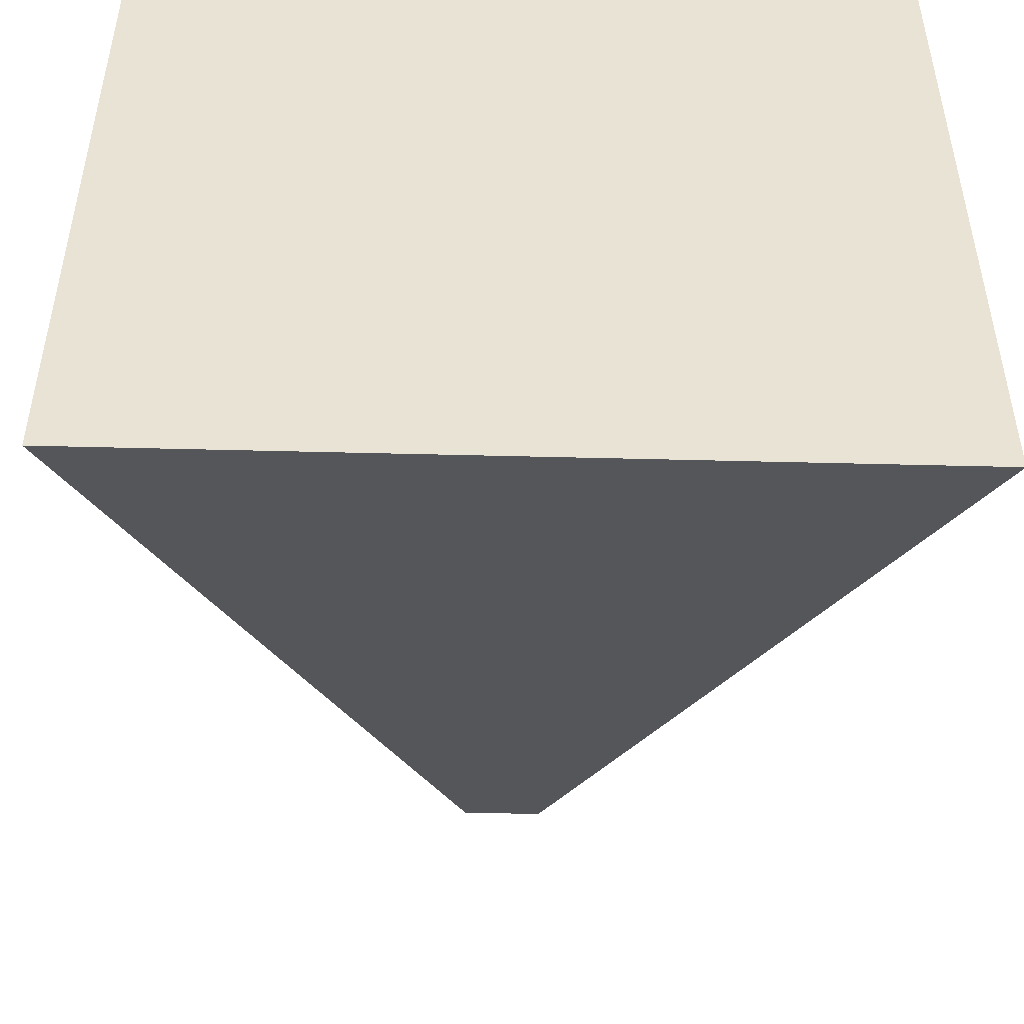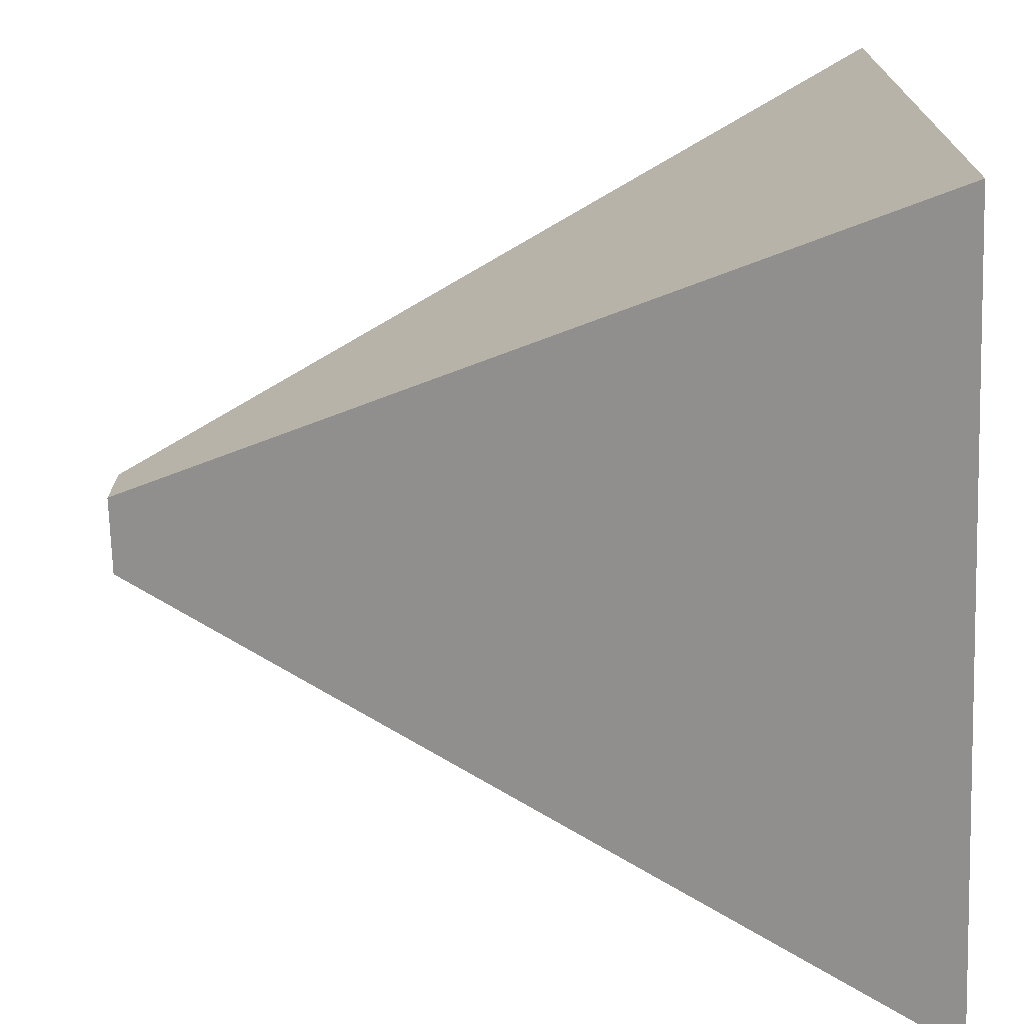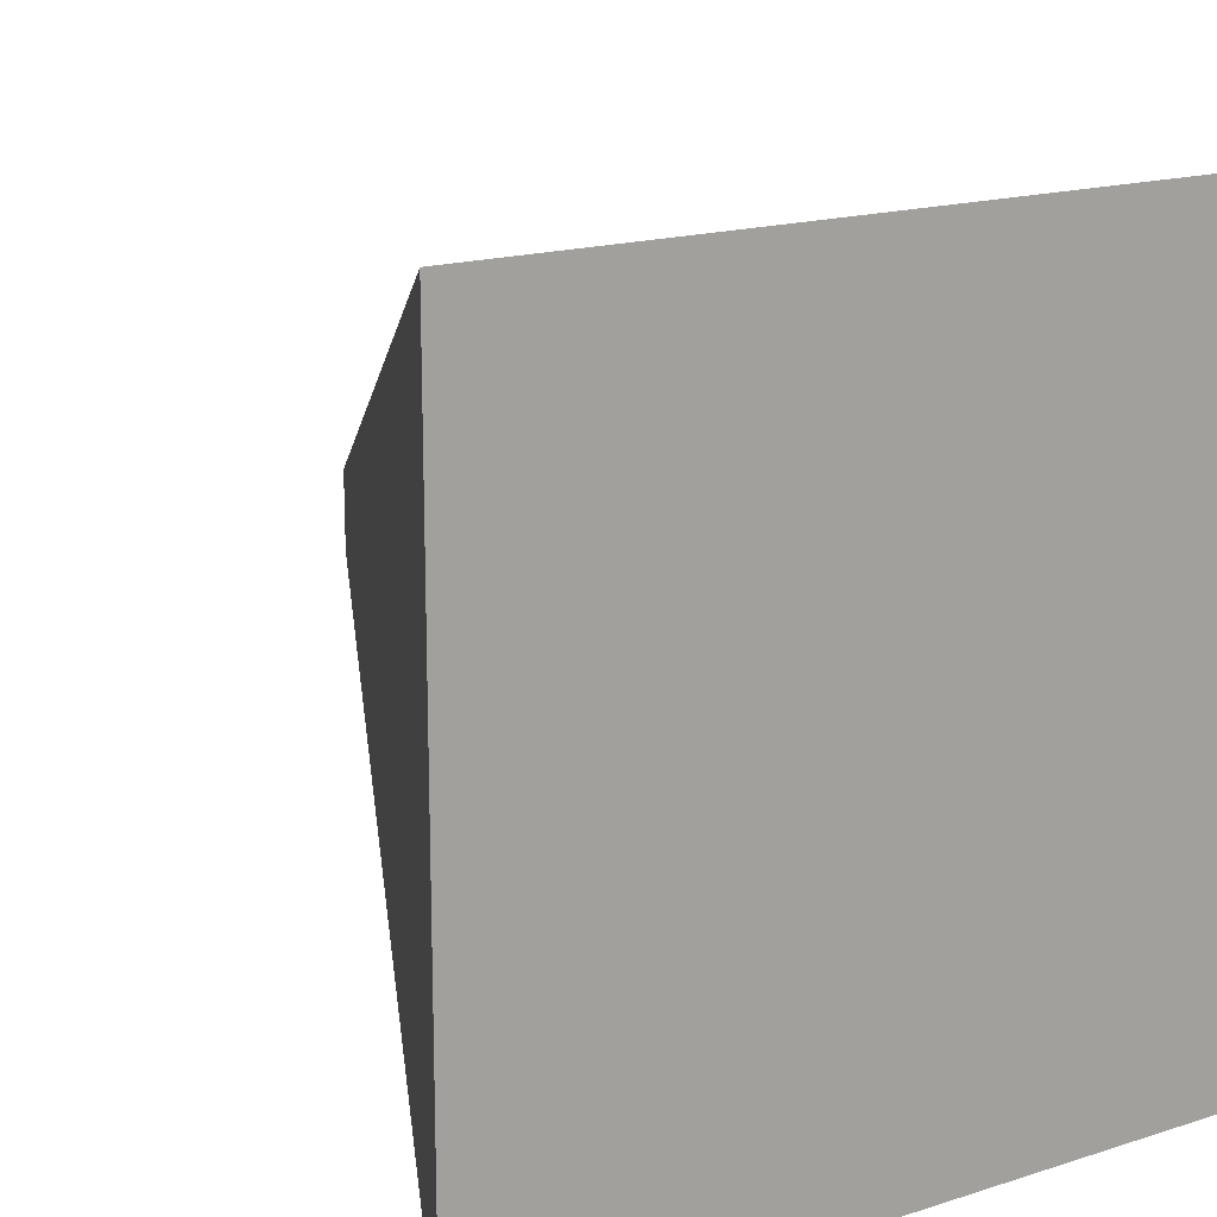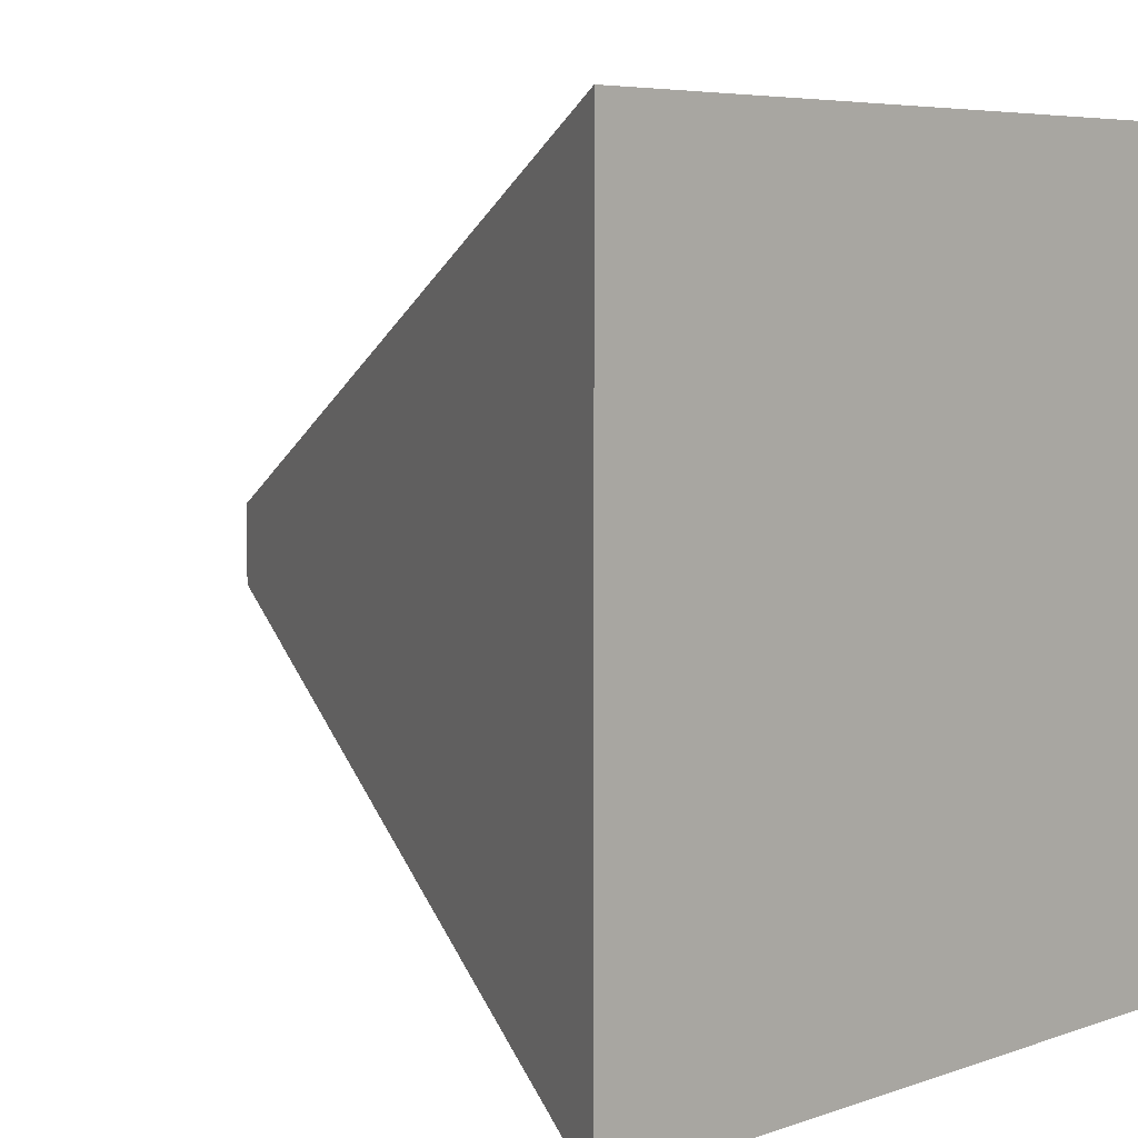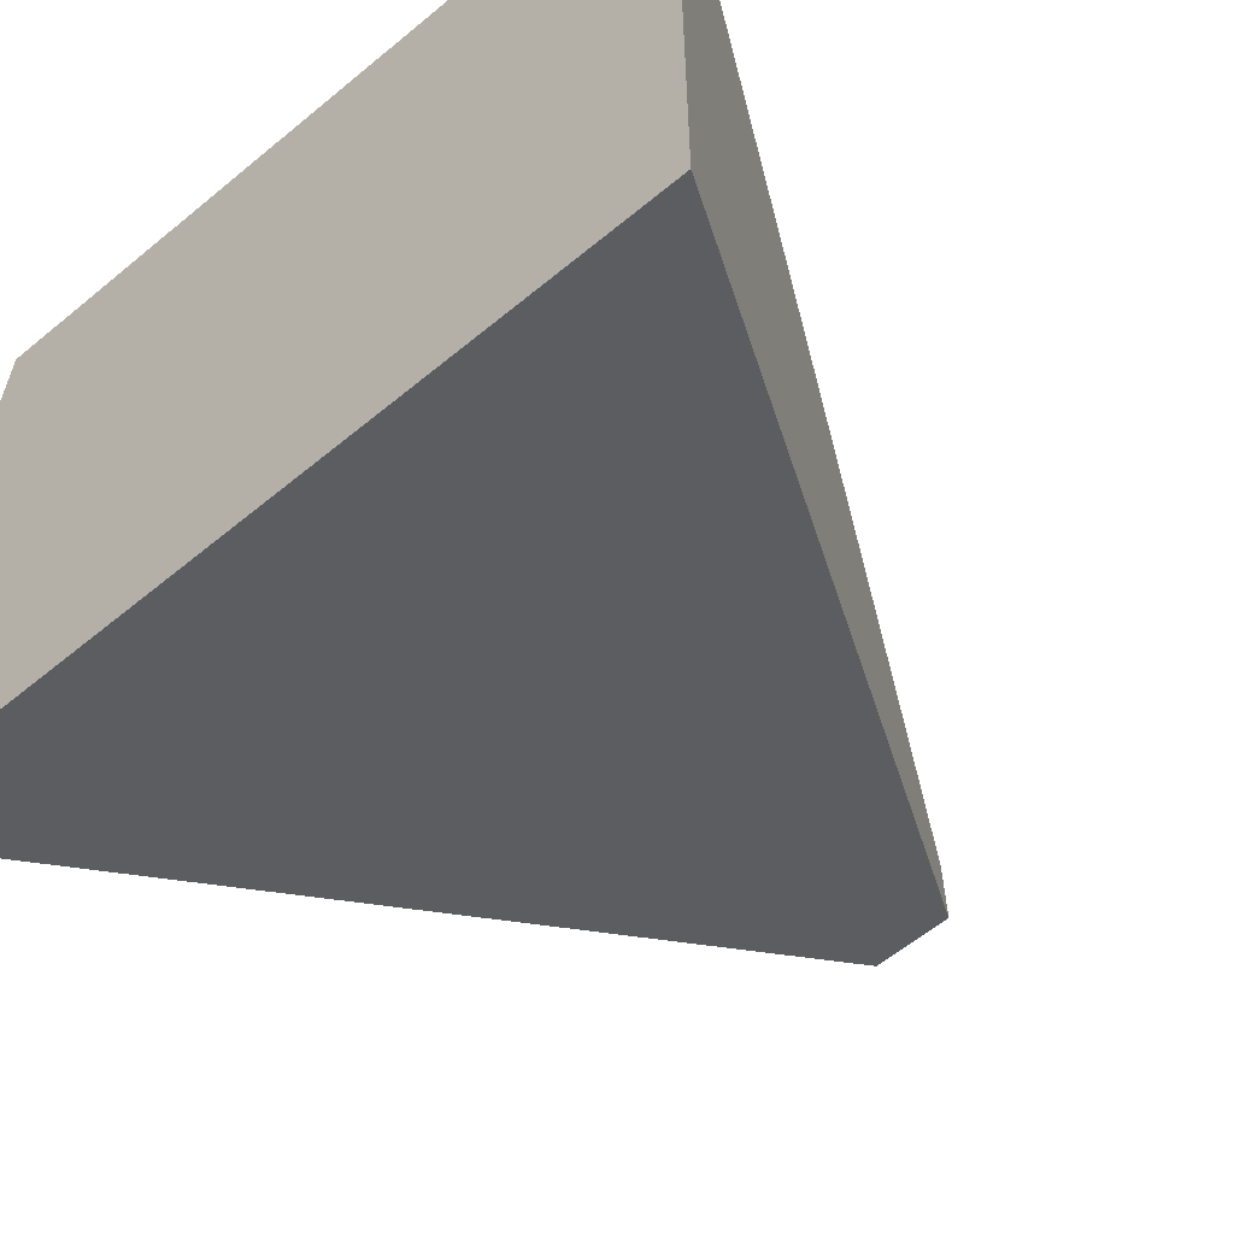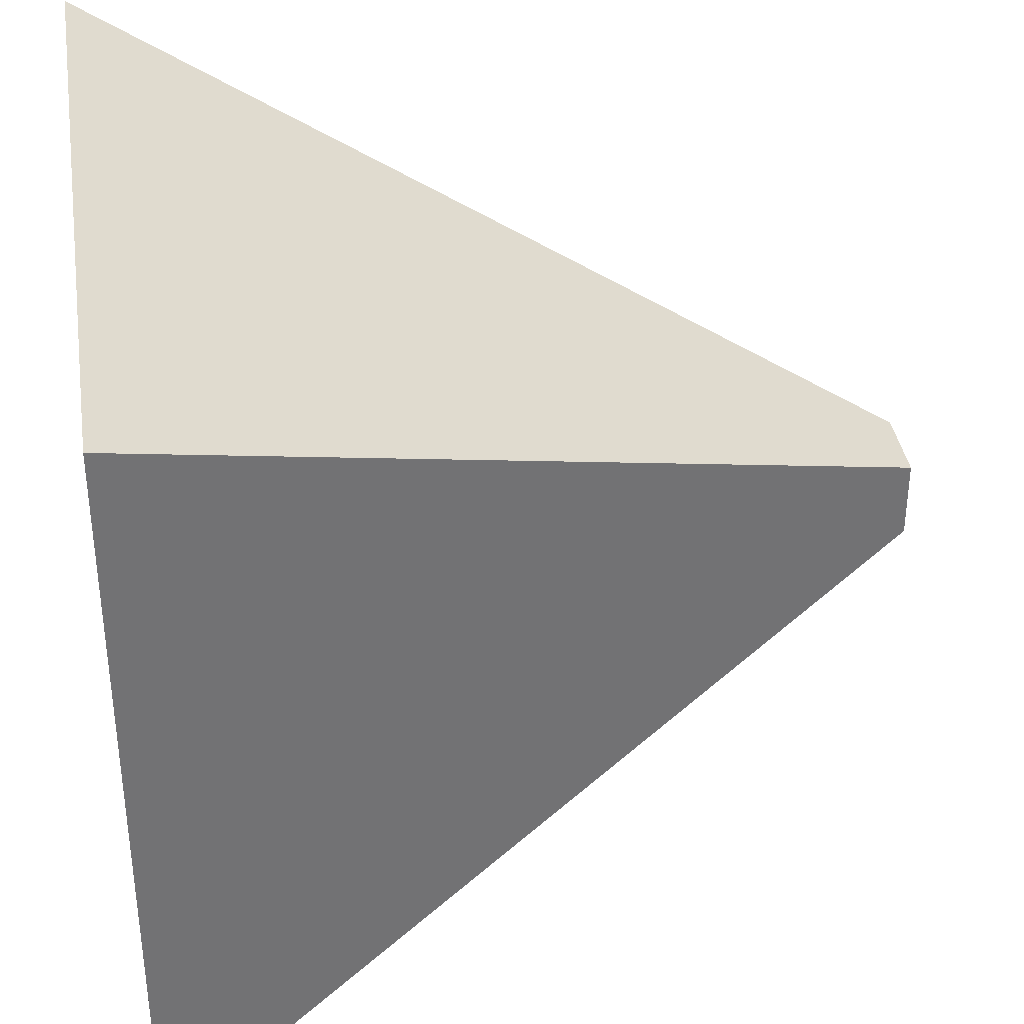
<metadata>
{"format":"obj","ext":"obj","renderer":"f3d","projection":"perspective","resolution":1024,"background":"white","views":[{"elev":-49.5,"azim":-91.6,"up":"+Y"},{"elev":-72.5,"azim":-178.2,"up":"+Y"},{"elev":17.1,"azim":-122.6,"up":"+Z"},{"elev":5.8,"azim":-136.8,"up":"+Y"},{"elev":-59.9,"azim":-49.8,"up":"+Z"},{"elev":36.9,"azim":-8.7,"up":"+Y"}]}
</metadata>
<code>
o Cube
v 1 -0.1 -0.1
v -1 -1 -1
v 1 -0.1 0.1
v -1 -1 1
v 1 0.1 -0.1
v -1 1 -1
v 1 0.1 0.1
v -1 1 1
f 7 4 3
f 5 8 7
f 4 6 2
f 3 2 1
f 1 6 5
f 7 1 5
f 7 8 4
f 5 6 8
f 4 8 6
f 3 4 2
f 1 2 6
f 7 3 1

</code>
